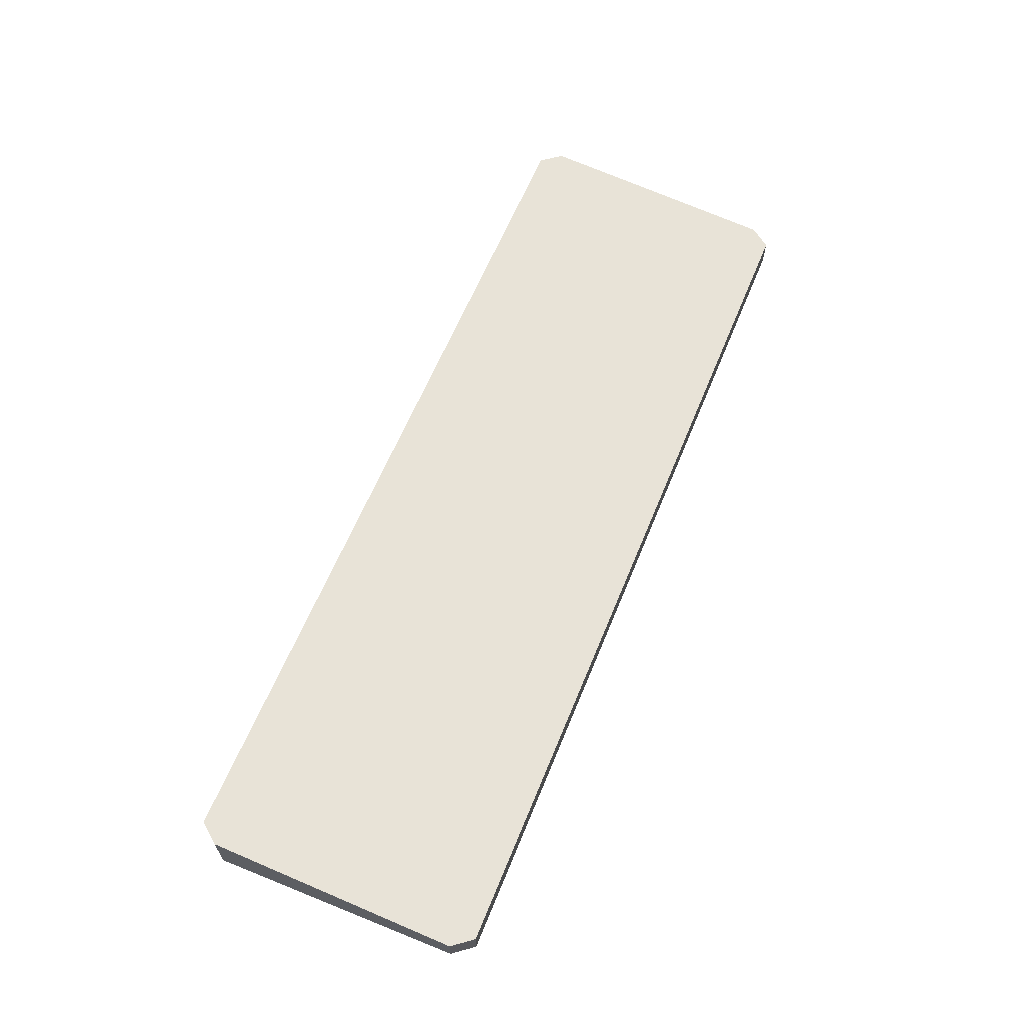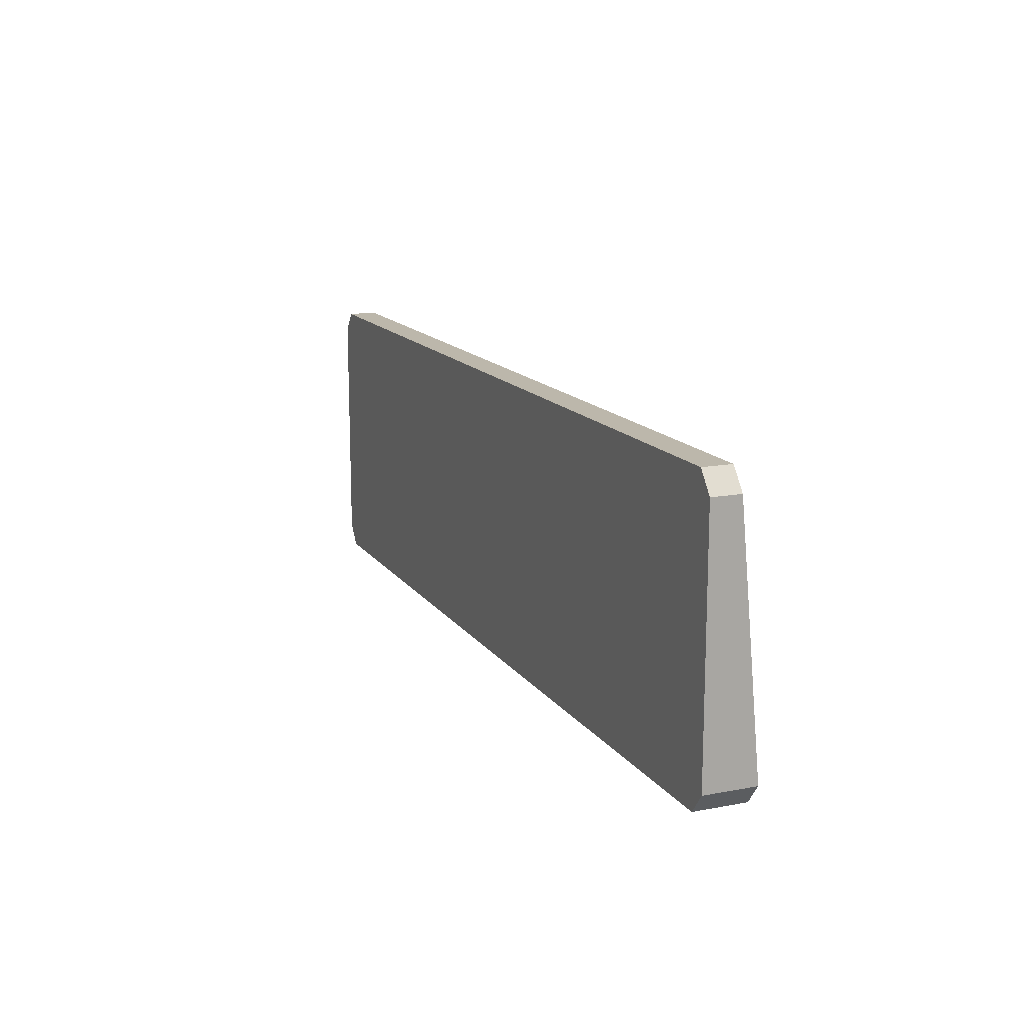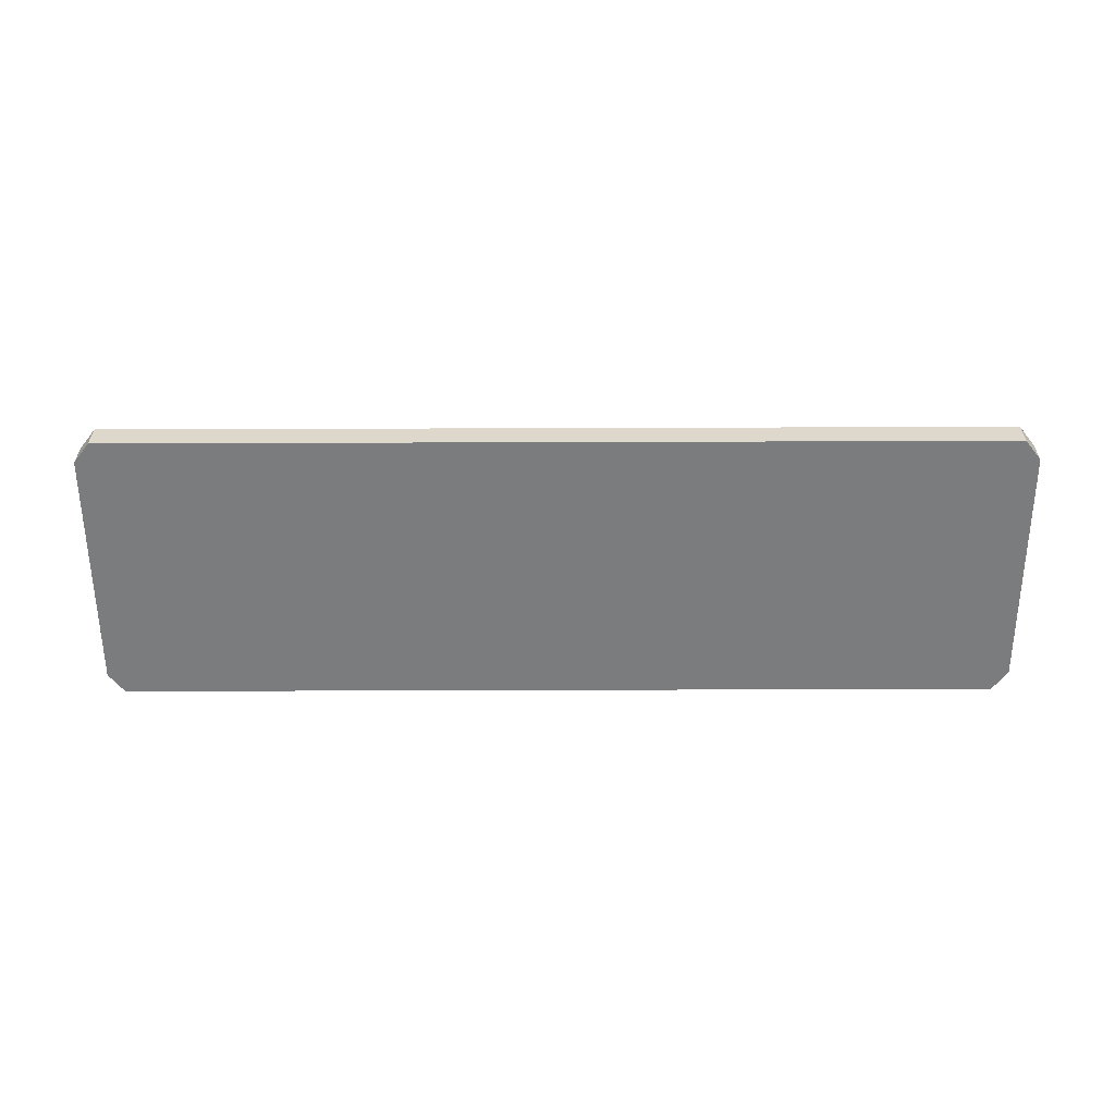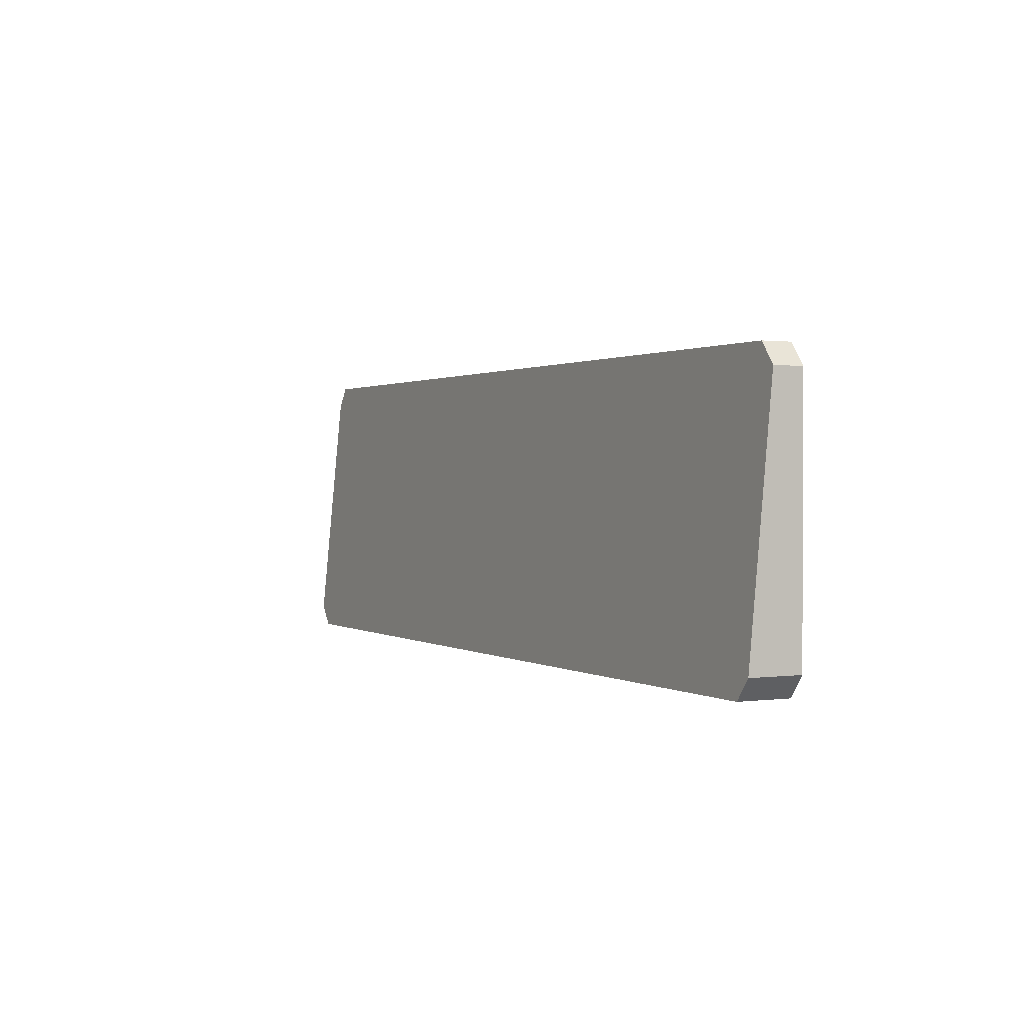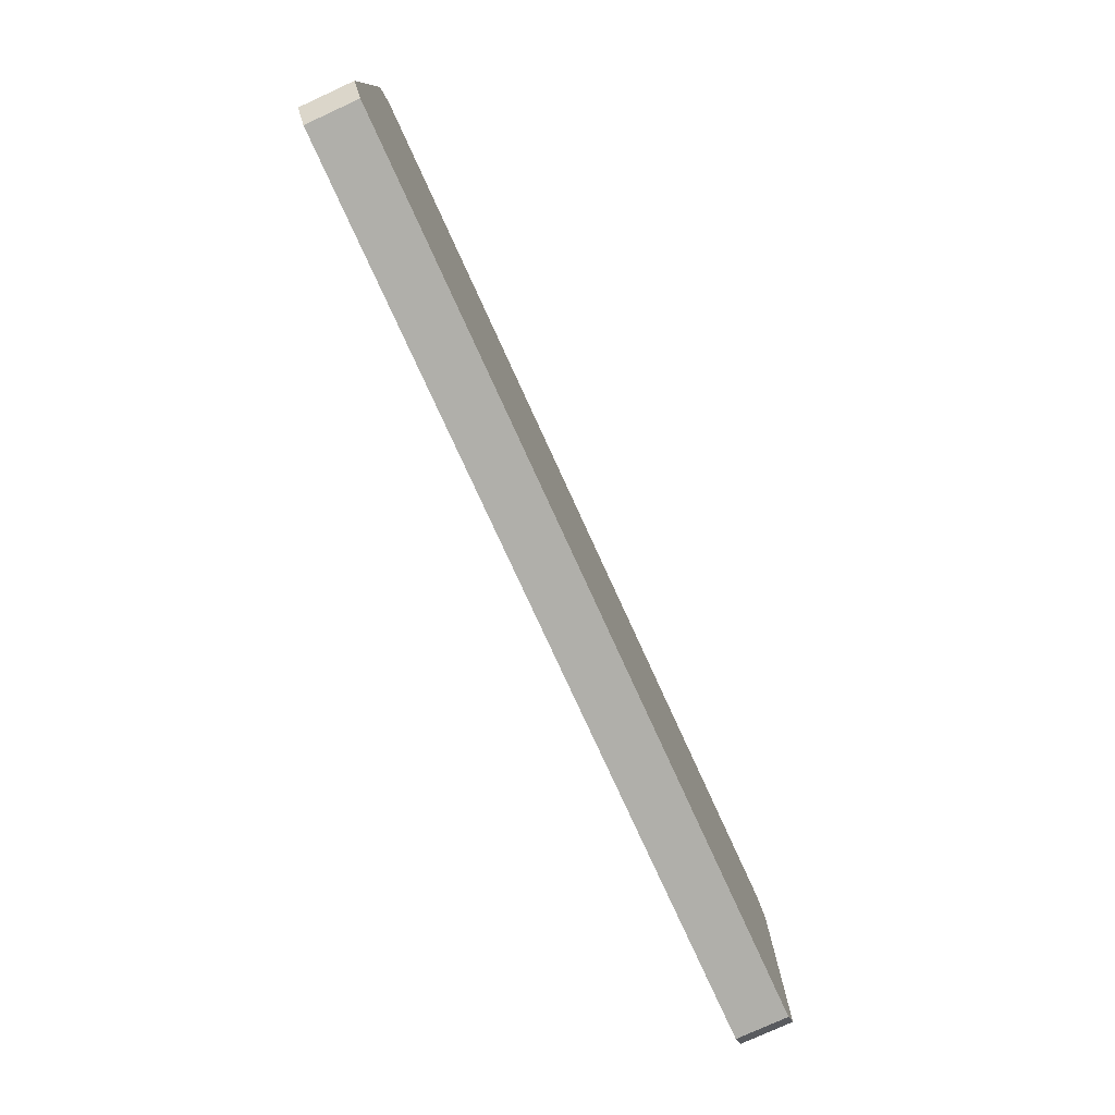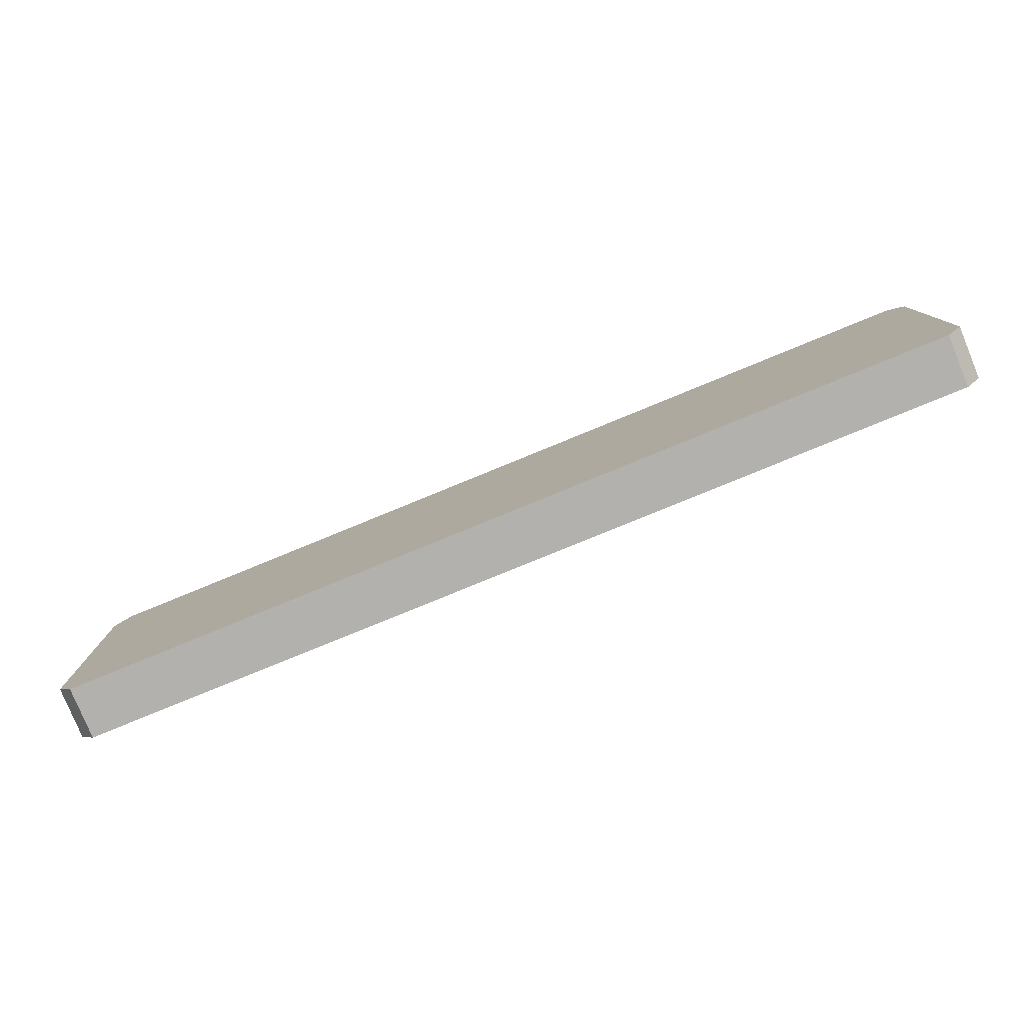
<metadata>
{"format":"obj","ext":"obj","renderer":"f3d","projection":"perspective","resolution":1024,"background":"white","views":[{"elev":61.8,"azim":-67.8,"up":"+Y"},{"elev":14.4,"azim":67.5,"up":"+Z"},{"elev":-58.6,"azim":0.2,"up":"+Y"},{"elev":1.0,"azim":-117.0,"up":"+Z"},{"elev":-78.0,"azim":-65.4,"up":"+Z"},{"elev":-79.3,"azim":22.3,"up":"+Z"}]}
</metadata>
<code>
g SM_Prop_Computer_Keyboard_01
v 0.3162 0 0.1023
v -0.3162 0 0.1023
v -0.3162 0.02057 0.1023
v 0.3162 0.02057 0.1023
v 0.3162 0.02057 0.1023
v -0.3162 0.02057 0.1023
v -0.3162 0.03692 -0.1023
v 0.3162 0.03692 -0.1023
v 0.3162 0.03692 -0.1023
v -0.3162 0.03692 -0.1023
v -0.3162 0 -0.1023
v 0.3162 0 -0.1023
v 0.3275 0 0.08778
v 0.3275 0.02057 0.08778
v 0.3275 0.03692 -0.08778
v 0.3275 0 -0.08778
v -0.3275 0 -0.08778
v -0.3275 0.03692 -0.08778
v -0.3275 0.02057 0.08778
v -0.3275 0 0.08778
v -0.3275 0.02057 0.08778
v -0.3275 0.03692 -0.08778
v -0.3162 0.03692 -0.1023
v -0.3162 0.02057 0.1023
v -0.3275 0 0.08778
v -0.3275 0.02057 0.08778
v -0.3162 0.02057 0.1023
v -0.3162 0 0.1023
v -0.3275 0 -0.08778
v -0.3275 0 0.08778
v -0.3162 0 0.1023
v -0.3162 0 -0.1023
v 0.3162 0 -0.1023
v 0.3162 0 0.1023
v 0.3275 0 -0.08778
v 0.3275 0 0.08778
v -0.3275 0.03692 -0.08778
v -0.3275 0 -0.08778
v -0.3162 0 -0.1023
v -0.3162 0.03692 -0.1023
v 0.3162 0.02057 0.1023
v 0.3275 0.02057 0.08778
v 0.3275 0 0.08778
v 0.3162 0 0.1023
v 0.3162 0.03692 -0.1023
v 0.3275 0.03692 -0.08778
v 0.3275 0.02057 0.08778
v 0.3162 0.02057 0.1023
v 0.3162 0 -0.1023
v 0.3275 0 -0.08778
v 0.3275 0.03692 -0.08778
v 0.3162 0.03692 -0.1023
g SM_Prop_Computer_Keyboard_01_0
f 3 2 1
f 4 3 1
f 7 6 5
f 8 7 5
f 11 10 9
f 12 11 9
f 15 14 13
f 16 15 13
f 19 18 17
f 20 19 17
f 23 22 21
f 24 23 21
f 27 26 25
f 28 27 25
f 31 30 29
f 32 31 29
f 31 32 33
f 34 31 33
f 33 35 34
f 35 36 34
f 39 38 37
f 40 39 37
f 43 42 41
f 44 43 41
f 47 46 45
f 48 47 45
f 51 50 49
f 52 51 49

</code>
